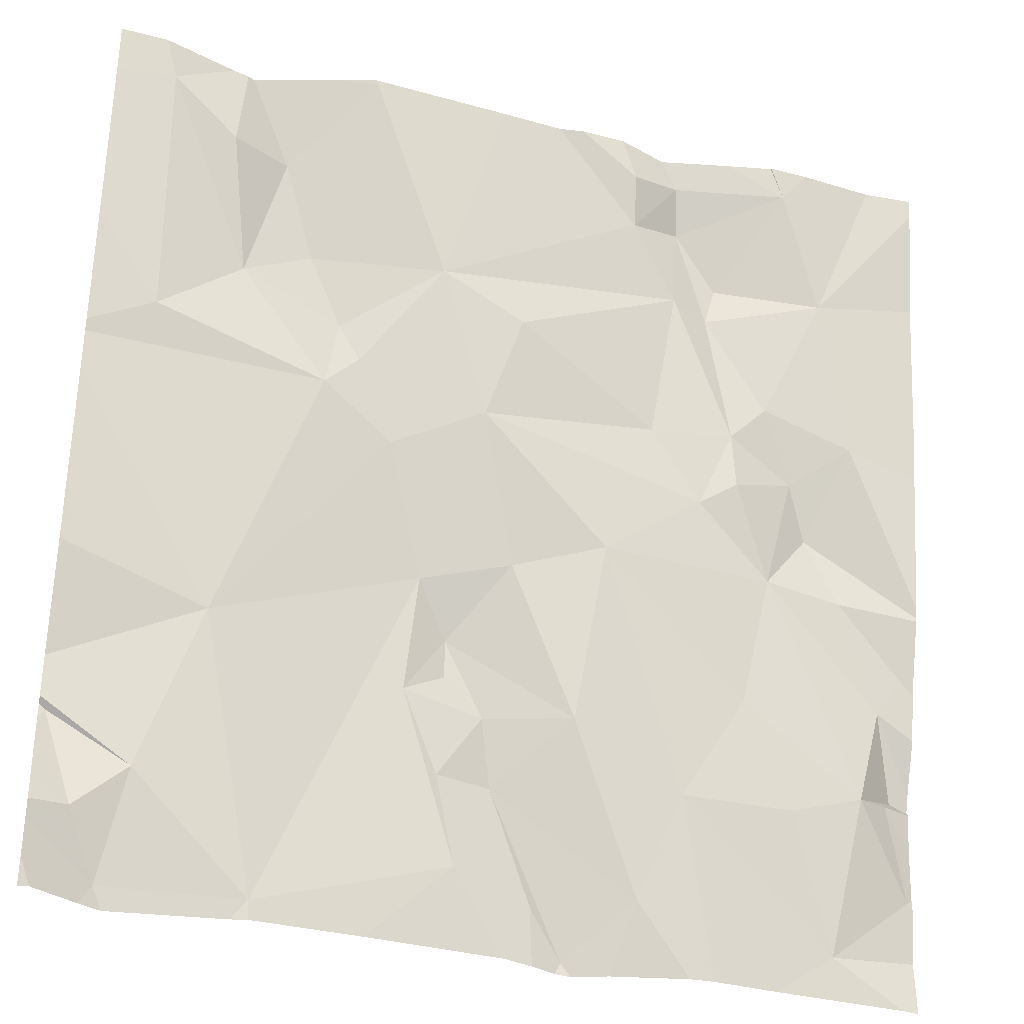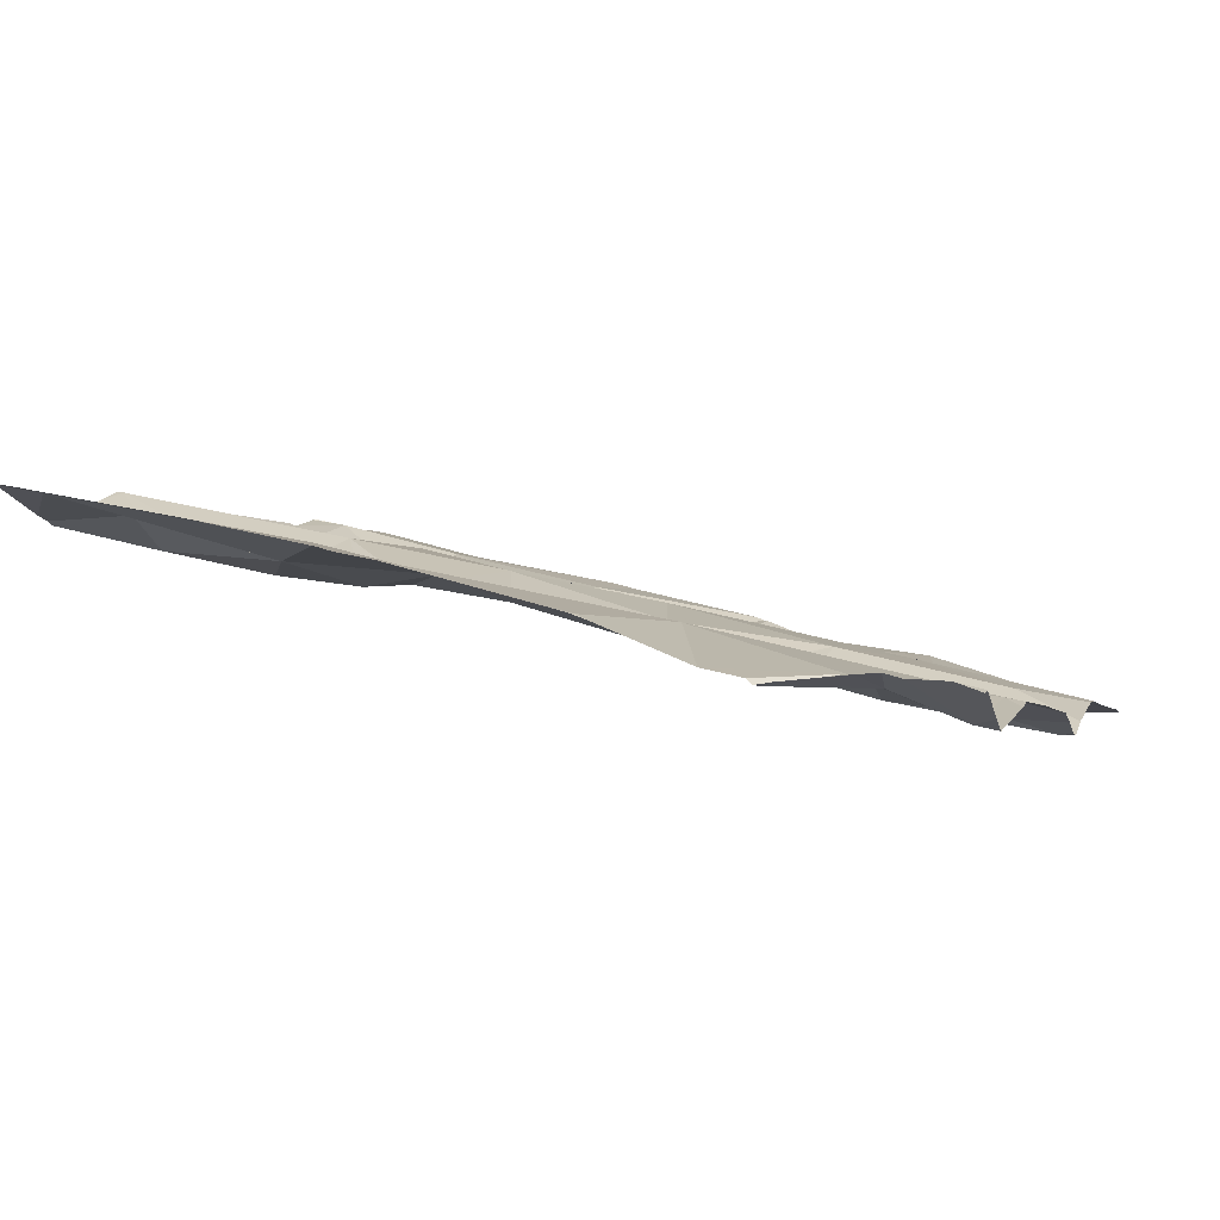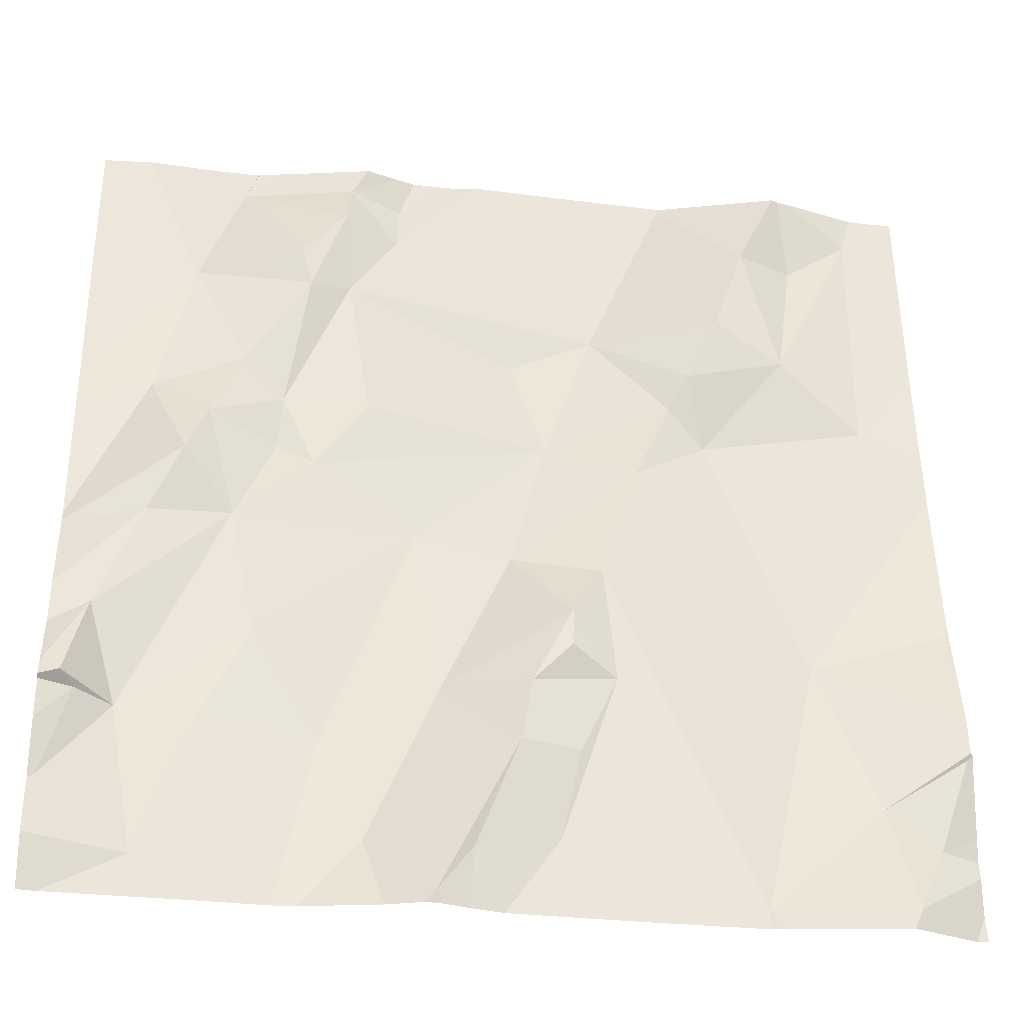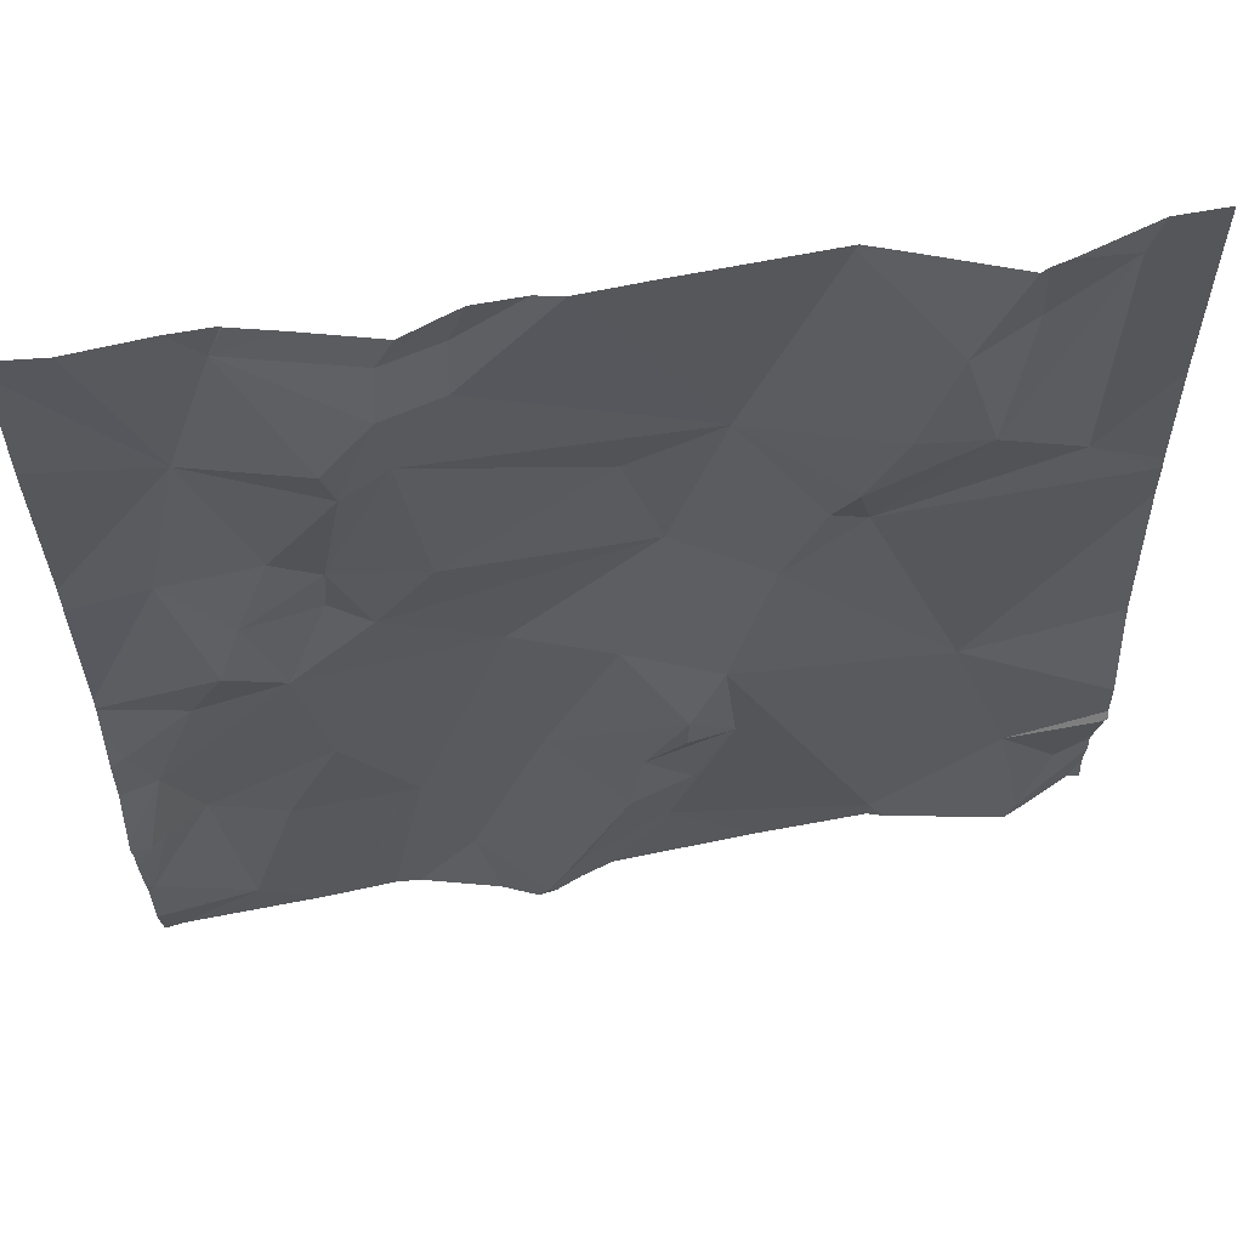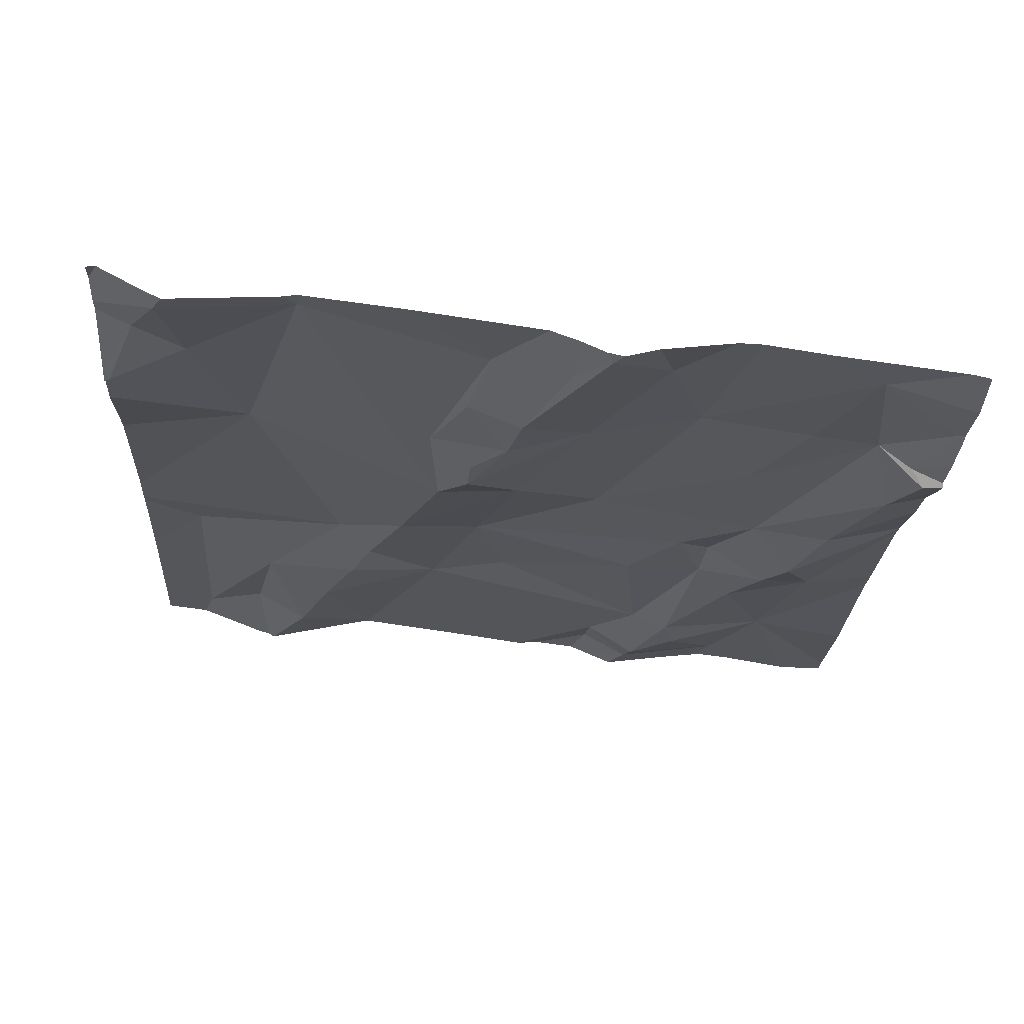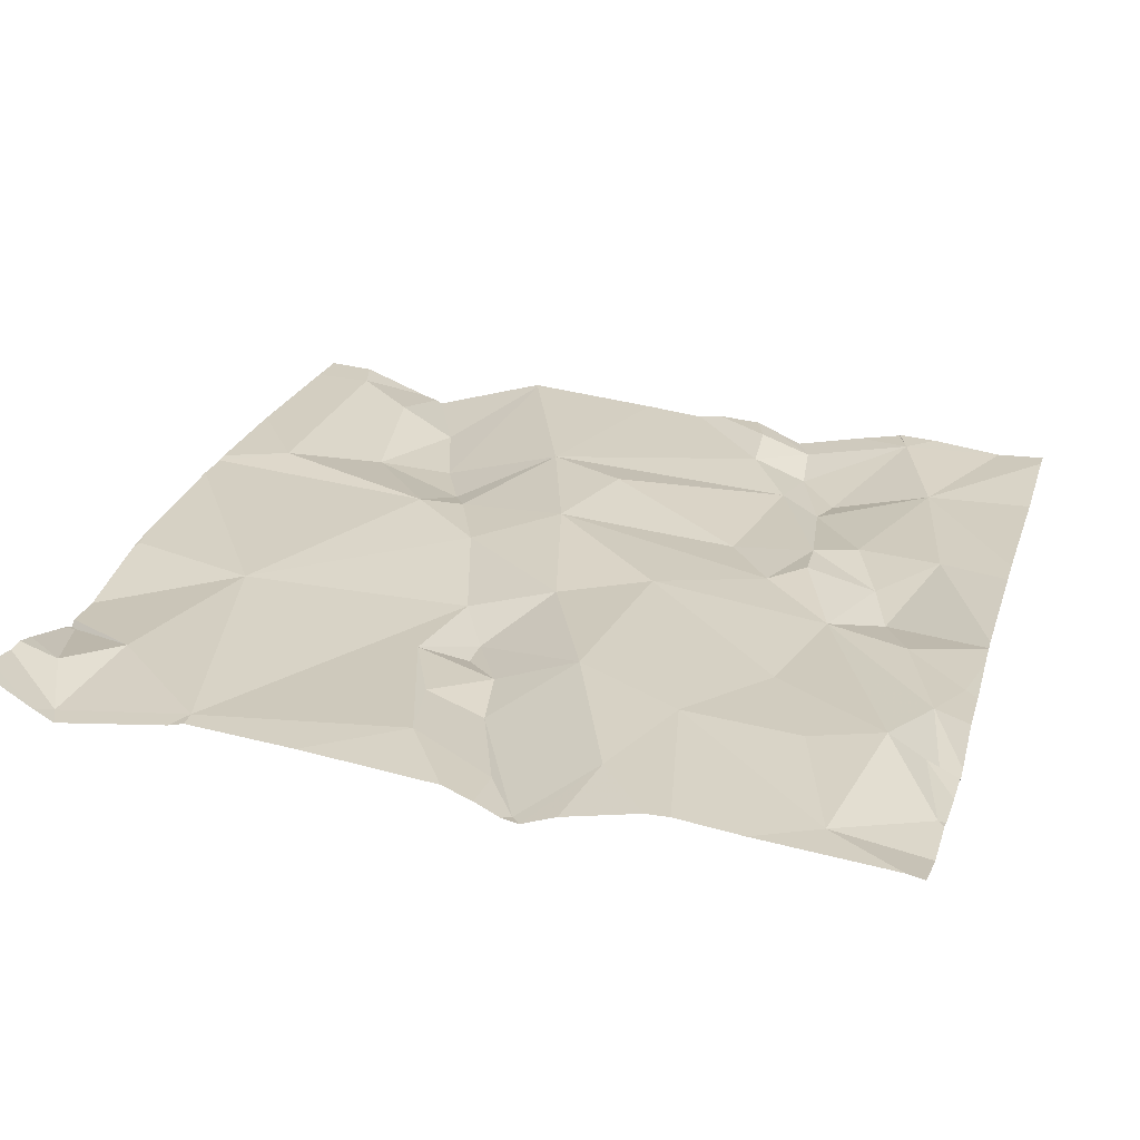
<metadata>
{"format":"obj","ext":"obj","renderer":"f3d","projection":"perspective","resolution":1024,"background":"white","views":[{"elev":-33.1,"azim":-13.3,"up":"+Y"},{"elev":3.6,"azim":-72.1,"up":"+Z"},{"elev":-25.9,"azim":175.9,"up":"+Y"},{"elev":70.7,"azim":176.8,"up":"+Y"},{"elev":-34.4,"azim":-3.1,"up":"+Z"},{"elev":14.0,"azim":16.6,"up":"+Z"}]}
</metadata>
<code>
v -123.3 205.3 499.8
v -123.2 205.3 499.8
v -123.7 206.2 500
v -123.2 206.2 500
v -122.9 205.3 499.8
v -123.2 205.3 499.8
v -123.2 206.2 500
v -123.1 206.2 500
v -123.1 206.2 500
v -123.7 205.3 499.8
v -123.6 206.2 500
v -123.2 205.4 499.8
v -123.4 205.4 499.8
v -123.6 205.3 499.8
v -122.8 205.7 499.9
v -123.1 205.5 499.8
v -123.2 205.7 499.9
v -123 205.6 499.8
v -123.1 205.9 499.9
v -123.1 206.1 499.9
v -123.1 205.9 499.9
v -123.1 206.1 499.9
v -123 206.2 500
v -122.9 206.1 499.9
v -123.2 205.3 499.8
v -122.9 205.5 499.8
v -122.9 205.5 499.8
v -122.9 205.5 499.8
v -123.4 205.6 499.8
v -123.3 205.7 499.9
v -123.2 205.5 499.9
v -122.8 205.6 499.8
v -123.5 206 499.9
v -123.6 206 500
v -123.5 206 499.9
v -123.6 206.1 500
v -123.5 206.2 500
v -123.3 205.3 499.8
v -122.9 205.6 499.8
v -123.1 205.3 499.8
v -122.8 205.6 499.8
v -122.8 205.5 499.8
v -123.3 205.5 499.8
v -123.3 205.5 499.8
v -123.7 205.3 499.8
v -122.8 205.6 499.8
v -122.8 205.3 499.8
v -123.4 205.5 499.8
v -122.8 205.3 499.7
v -123.8 205.5 499.9
v -123.3 206.2 500
v -123.2 206.2 500
v -123.7 206.2 500
v -123.5 205.9 499.9
v -123.6 205.6 499.9
v -122.8 205.7 499.8
v -123.7 205.9 500
v -123.4 205.7 499.9
v -123.4 205.8 499.9
v -123.1 206.1 499.9
v -123.4 205.5 499.8
v -123.1 206 499.9
v -123 205.9 499.9
v -123.3 205.3 499.8
v -122.9 205.9 499.9
v -123 205.7 499.9
v -123.1 206.2 499.9
v -123.2 206.1 500
v -123 205.5 499.8
v -123 205.8 499.8
v -123.1 205.8 499.9
v -123 205.9 499.9
v -122.9 205.7 499.8
v -122.8 205.4 499.8
v -123.6 206.1 500
v -123.8 205.6 499.9
v -123.4 205.6 499.8
v -123.7 205.4 499.9
v -123 205.3 499.8
v -123.7 205.3 499.8
v -123.2 206.2 500
v -123.2 205.3 499.8
v -123.4 206 500
v -123.3 205.9 499.9
v -123 205.8 499.9
v -123.5 205.9 499.9
v -123.7 205.4 499.9
v -123.3 206 500
v -123.5 206.2 500
v -123.8 205.3 499.9
v -123.8 205.5 499.9
v -123.8 205.5 499.9
v -123.8 206.2 500
v -123.8 205.9 500
v -123.8 205.8 500
v -123.8 205.6 499.9
v -123.8 205.6 499.9
v -123.8 205.5 499.9
v -123.8 205.6 499.9
v -123.8 205.9 500
v -123.8 205.5 499.9
v -123.8 205.3 499.9
v -123.8 205.4 499.9
v -123.8 205.4 499.9
v -123.8 205.7 499.9
v -123.8 206 500
v -122.8 205.9 499.9
v -122.8 205.7 499.8
v -122.8 205.5 499.8
v -122.8 205.5 499.8
v -122.8 205.5 499.8
v -122.8 205.4 499.8
v -122.8 205.4 499.8
v -122.8 206.2 500
v -122.8 206.1 499.9
v -122.8 205.7 499.8
v -122.8 205.9 499.9
v -123.4 205.3 499.8
v -123.6 205.3 499.8
v -123.6 205.3 499.8
v -123.1 205.3 499.8
v -123.8 205.3 499.9
v -123.8 205.3 499.9
v -122.8 205.3 499.7
v -122.9 206.2 500
v -123.5 206.2 500
v -123.6 206.2 500
v -123.3 206.2 500
v -123.5 206.2 500
v -123.7 206.2 500
v -123 206.2 500
v -123.5 206.2 500
v -123 206.2 500
v -123.5 206.2 500
v -123 206.2 500
v -123.8 206.2 500
v -123.8 206.2 500
v -122.8 206.2 500
v -123 206.2 500
f 82 1 64
f 127 75 11
f 126 37 132
f 14 10 80
f 125 24 114
f 118 14 120
f 17 16 18
f 20 19 21
f 23 22 24
f 122 90 123
f 27 26 28
f 30 29 31
f 52 67 8
f 34 33 35
f 36 37 89
f 121 16 40
f 31 16 17
f 31 43 44
f 46 39 32
f 48 44 43
f 111 26 110
f 55 54 94
f 36 35 37
f 34 57 54
f 59 58 30
f 60 22 23
f 58 61 29
f 63 62 21
f 66 18 27
f 60 67 68
f 16 69 18
f 15 70 108
f 66 71 17
f 72 63 21
f 5 69 16
f 42 28 109
f 39 27 28
f 39 46 73
f 120 14 119
f 24 63 65
f 66 39 73
f 5 74 27
f 74 5 49
f 66 73 70
f 39 66 27
f 36 75 34
f 27 18 69
f 110 26 74
f 29 77 43
f 79 16 121
f 31 44 12
f 1 2 44
f 2 12 44
f 61 43 77
f 16 12 40
f 18 66 17
f 10 14 78
f 44 48 1
f 61 48 43
f 64 13 38
f 13 1 48
f 31 17 30
f 8 67 9
f 26 27 74
f 110 74 113
f 27 69 5
f 51 81 4
f 68 20 60
f 20 62 60
f 62 20 21
f 67 23 9
f 7 67 52
f 119 14 80
f 20 68 83
f 23 67 60
f 118 13 14
f 62 22 60
f 81 68 67
f 24 22 62
f 62 63 24
f 17 71 84
f 65 72 70
f 109 26 111
f 61 77 29
f 19 84 71
f 70 72 66
f 72 85 66
f 84 30 17
f 66 85 71
f 21 19 71
f 85 21 71
f 86 59 84
f 55 14 58
f 61 58 14
f 98 76 99
f 94 57 100
f 78 55 98
f 102 87 103
f 90 10 102
f 14 55 78
f 9 23 131
f 13 48 61
f 78 87 10
f 87 50 91
f 84 88 83
f 59 54 55
f 58 29 30
f 55 58 59
f 76 55 95
f 109 28 26
f 75 36 11
f 75 53 34
f 37 83 128
f 59 86 54
f 83 33 86
f 84 83 86
f 35 33 83
f 54 86 33
f 35 36 34
f 33 34 54
f 83 37 35
f 34 53 57
f 53 75 127
f 57 53 93
f 43 31 29
f 72 21 85
f 14 13 61
f 83 88 20
f 88 19 20
f 73 46 56
f 108 73 116
f 12 16 31
f 12 2 25
f 38 13 118
f 83 68 51
f 23 24 125
f 19 88 84
f 72 65 63
f 24 65 107
f 84 59 30
f 92 78 101
f 50 87 78
f 108 70 73
f 7 81 67
f 45 90 122
f 91 50 92
f 40 12 6
f 107 65 15
f 92 50 78
f 93 53 3
f 15 65 70
f 6 12 25
f 41 46 32
f 94 54 57
f 95 55 94
f 4 81 7
f 96 76 97
f 56 46 41
f 97 76 105
f 98 55 76
f 42 39 28
f 25 2 82
f 99 76 96
f 45 10 90
f 100 57 106
f 101 78 98
f 32 39 42
f 102 10 87
f 49 5 47
f 103 87 104
f 51 68 81
f 104 87 91
f 105 76 95
f 80 10 45
f 106 57 93
f 3 53 130
f 112 74 49
f 79 5 16
f 113 74 112
f 114 24 115
f 125 114 138
f 47 5 79
f 64 1 13
f 115 24 117
f 116 73 56
f 11 36 89
f 89 37 126
f 117 24 107
f 82 2 1
f 124 49 47
f 128 83 51
f 129 37 128
f 130 53 127
f 131 23 135
f 132 37 134
f 133 23 139
f 134 37 129
f 135 23 133
f 136 93 3
f 137 93 136
f 139 23 125

</code>
